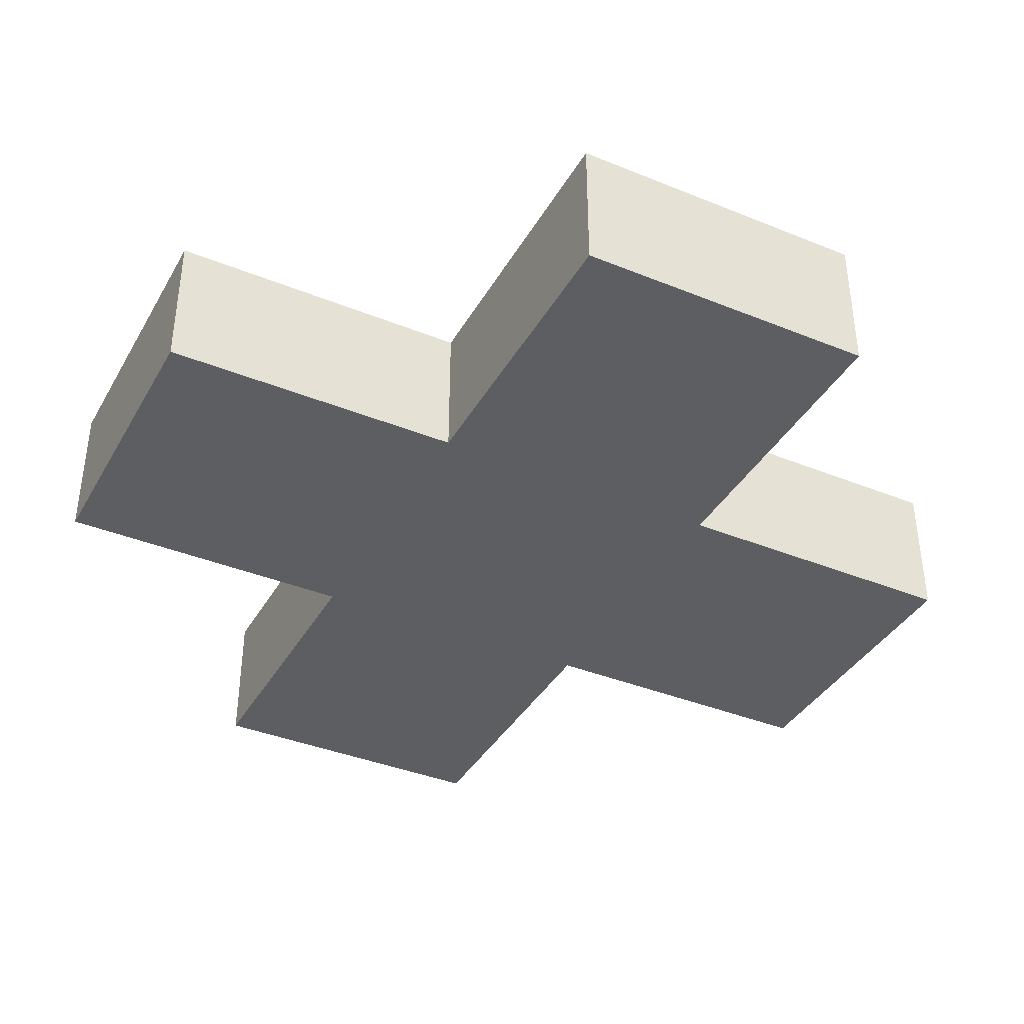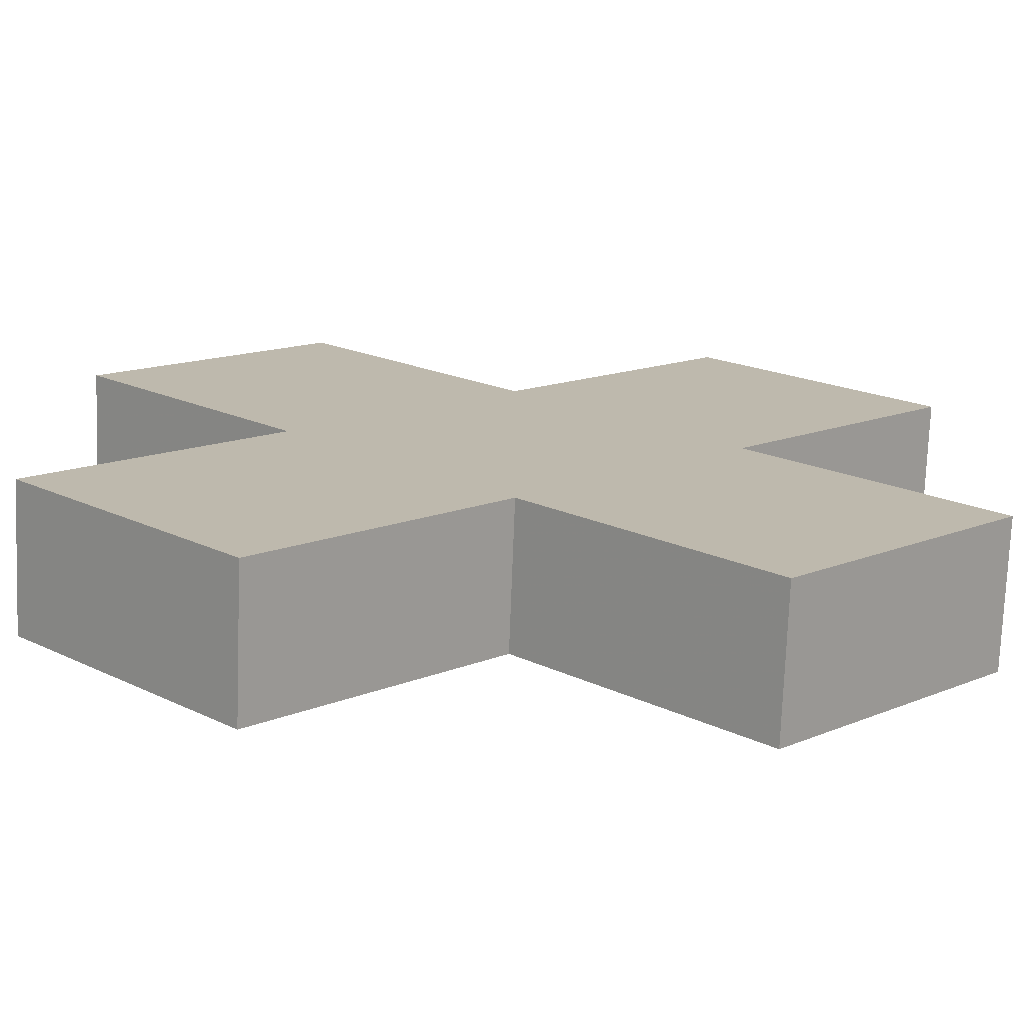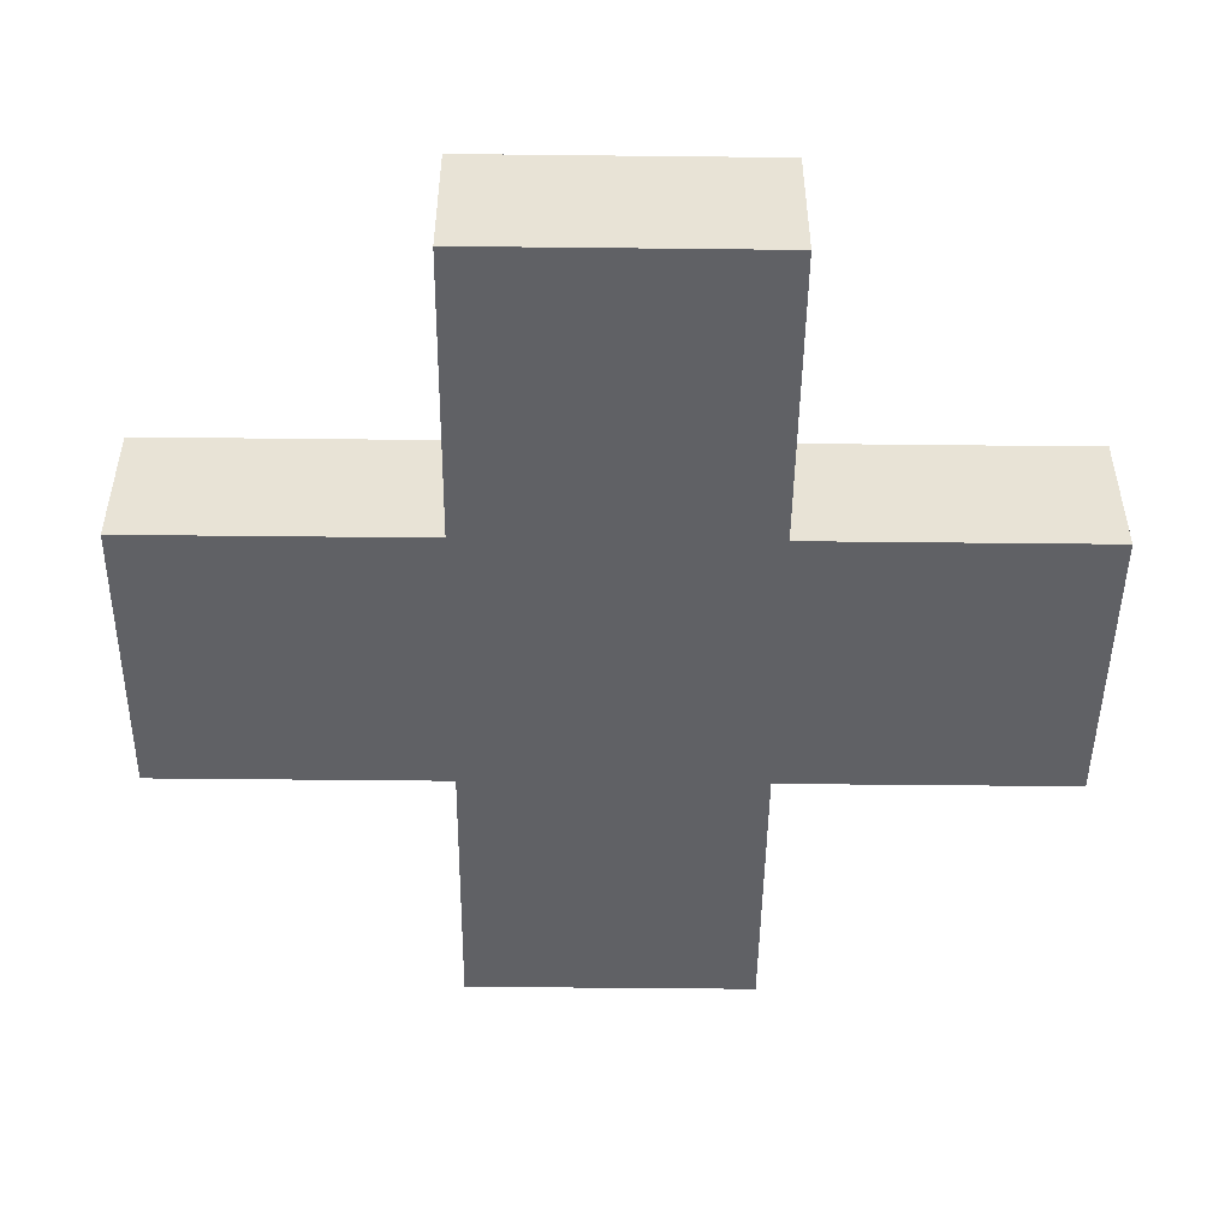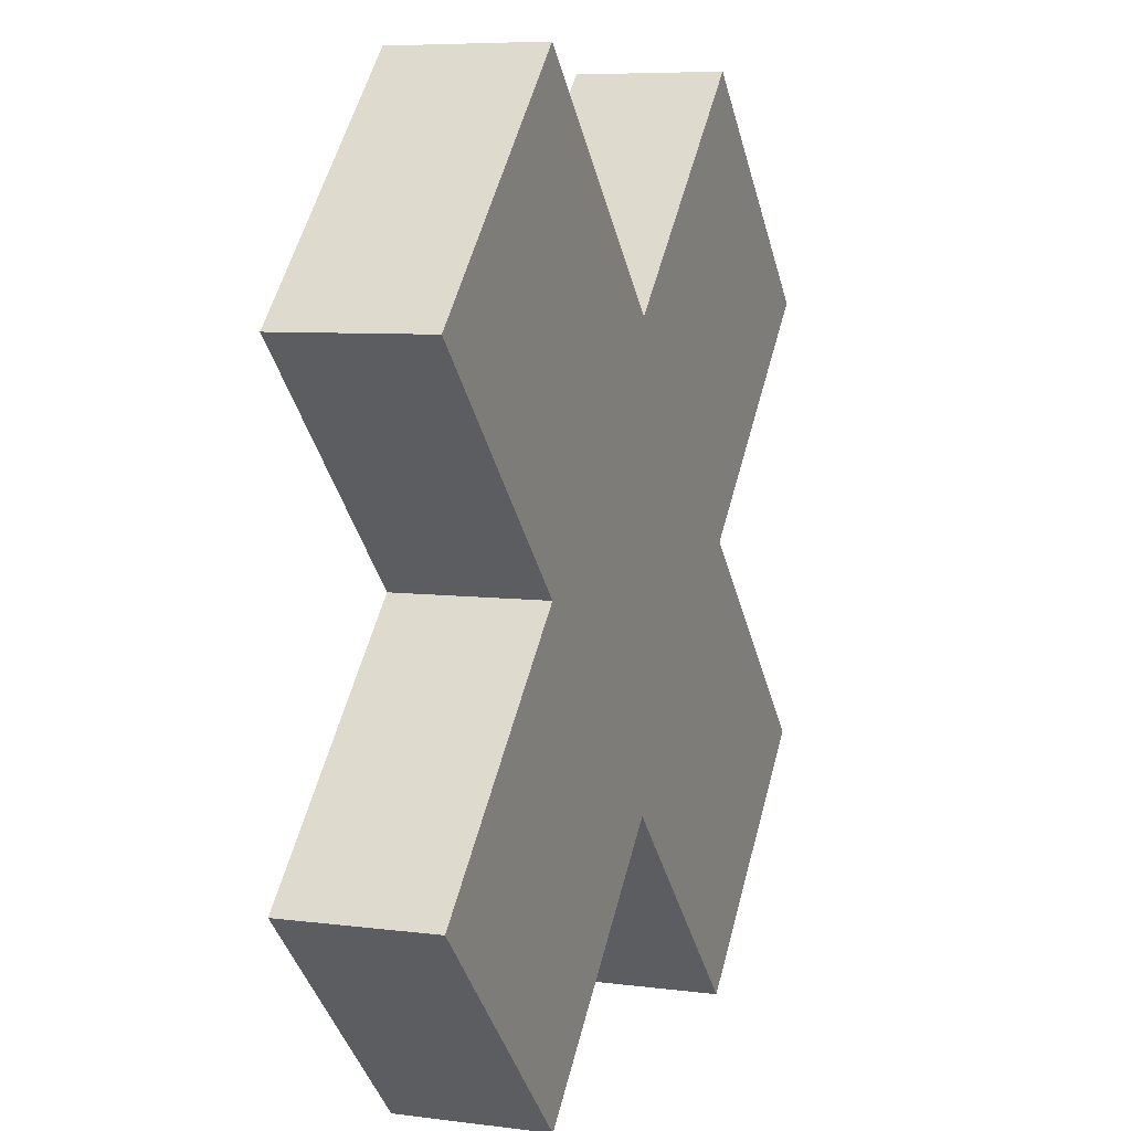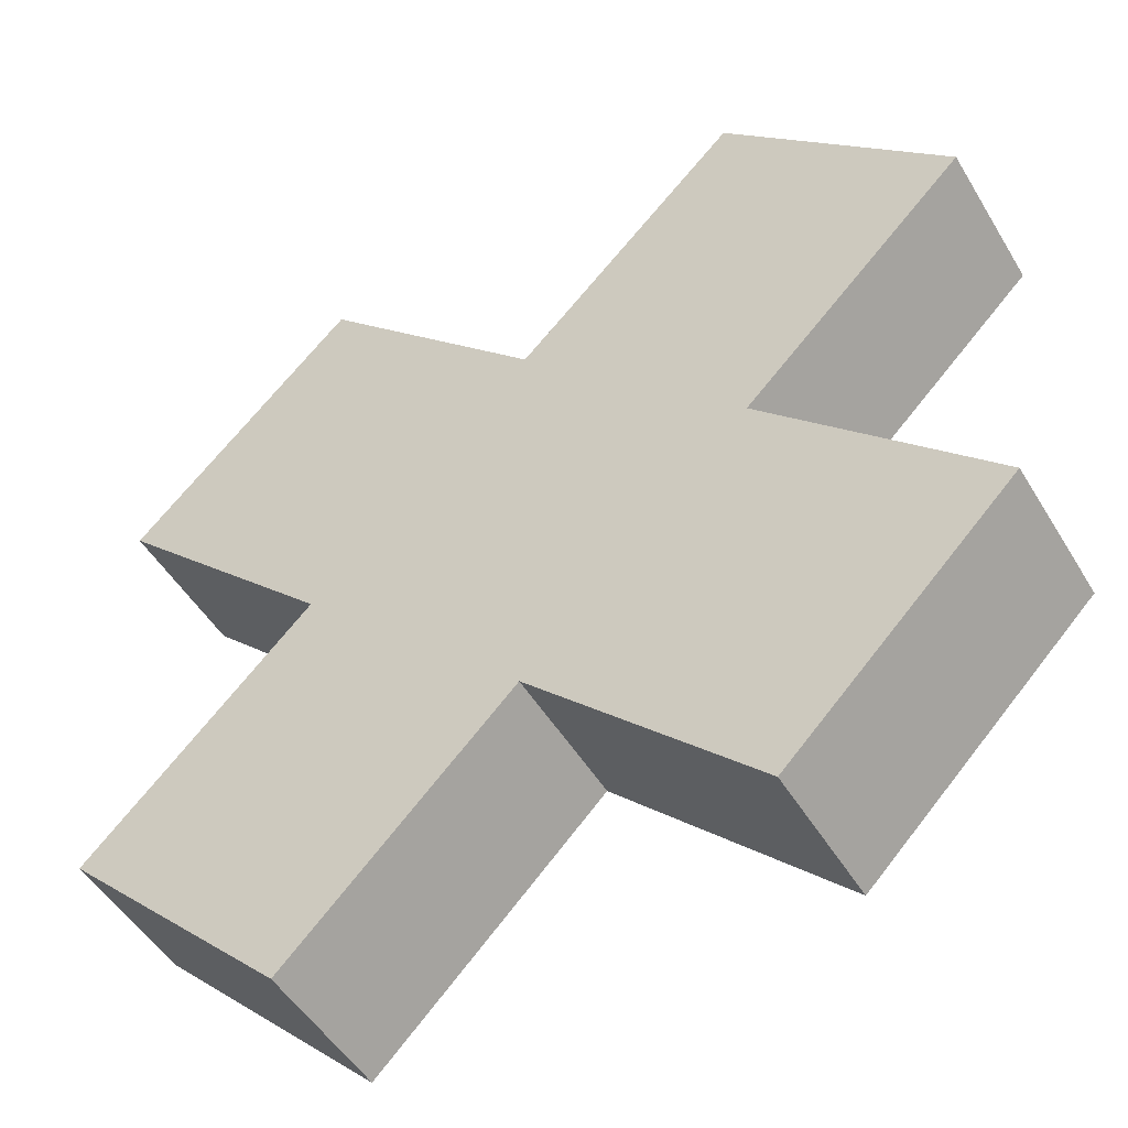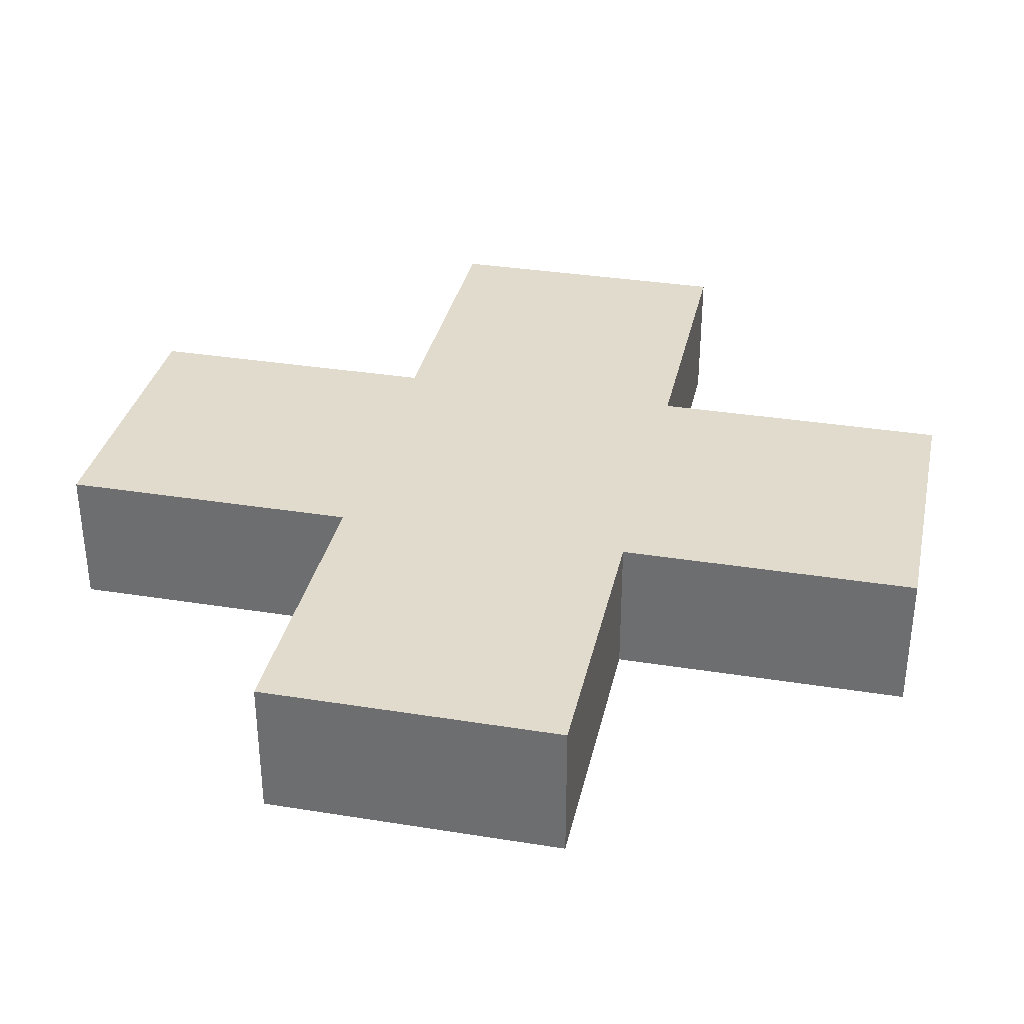
<metadata>
{"format":"obj","ext":"obj","renderer":"f3d","projection":"perspective","resolution":1024,"background":"white","views":[{"elev":-38.5,"azim":17.9,"up":"+Z"},{"elev":-74.9,"azim":-2.2,"up":"+Y"},{"elev":-48.6,"azim":-135.7,"up":"+Z"},{"elev":7.0,"azim":110.8,"up":"+Y"},{"elev":-49.6,"azim":30.0,"up":"+Y"},{"elev":33.8,"azim":-32.7,"up":"+Z"}]}
</metadata>
<code>
o X
v 0 -1.134 0.3737
v 1.134 -0 0.3737
v -1.134 -0 0.3737
v 0 1.134 0.3737
v 0 -1.134 -0.3737
v 1.134 0 -0.3737
v -1.134 0 -0.3737
v 0 1.134 -0.3737
v 1.134 -2.267 0.3737
v 2.267 -1.134 0.3737
v 2.267 -1.134 -0.3737
v 1.134 -2.267 -0.3737
v -1.134 2.267 0.3737
v -2.267 1.134 0.3737
v -2.267 1.134 -0.3737
v -1.134 2.267 -0.3737
v 2.267 1.134 0.3737
v 1.134 2.267 0.3737
v 1.134 2.267 -0.3737
v 2.267 1.134 -0.3737
v -2.267 -1.134 0.3737
v -1.134 -2.267 0.3737
v -2.267 -1.134 -0.3737
v -1.134 -2.267 -0.3737
f 2 3 1
f 3 15 7
f 8 5 7
f 2 11 6
f 7 21 3
f 2 18 4
f 11 9 12
f 6 12 5
f 1 10 2
f 5 9 1
f 13 15 14
f 8 13 4
f 4 14 3
f 7 16 8
f 18 20 19
f 6 17 2
f 4 19 8
f 8 20 6
f 23 22 21
f 3 22 1
f 5 23 7
f 1 24 5
f 2 4 3
f 3 14 15
f 8 6 5
f 2 10 11
f 7 23 21
f 2 17 18
f 11 10 9
f 6 11 12
f 1 9 10
f 5 12 9
f 13 16 15
f 8 16 13
f 4 13 14
f 7 15 16
f 18 17 20
f 6 20 17
f 4 18 19
f 8 19 20
f 23 24 22
f 3 21 22
f 5 24 23
f 1 22 24

</code>
